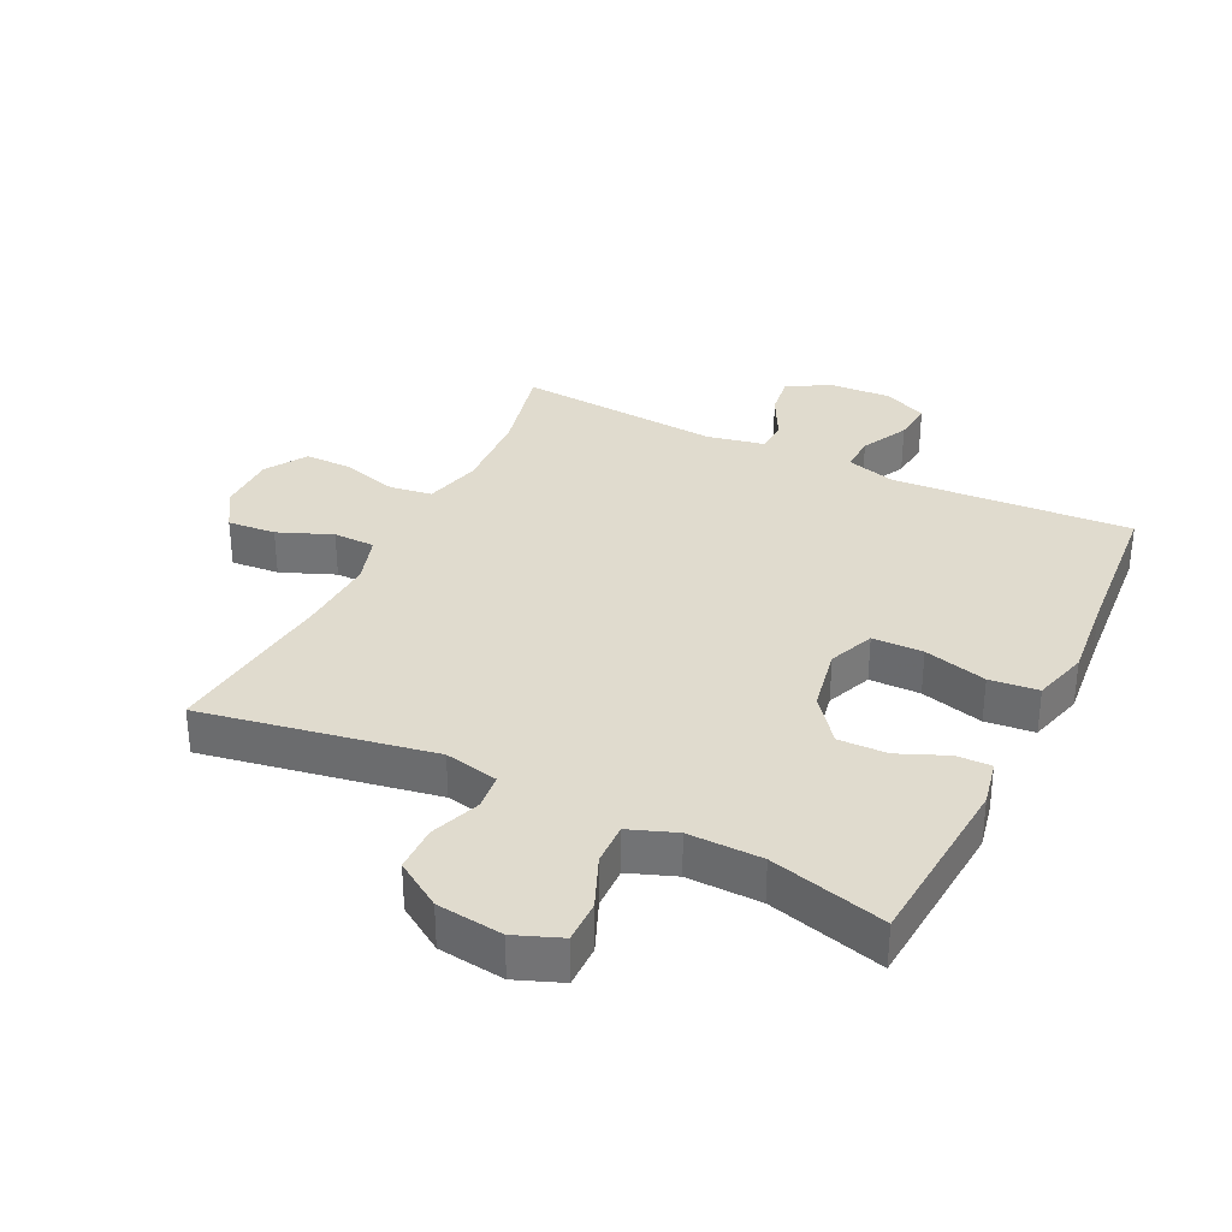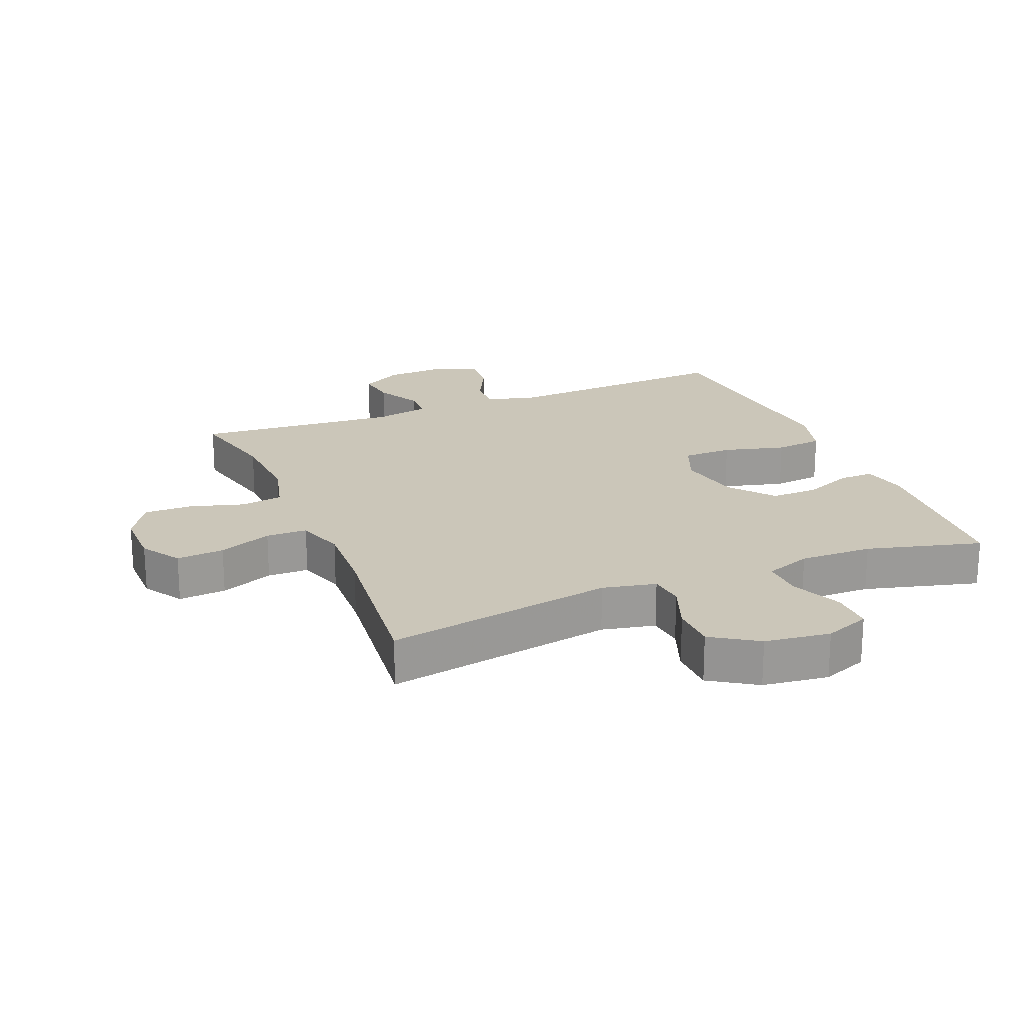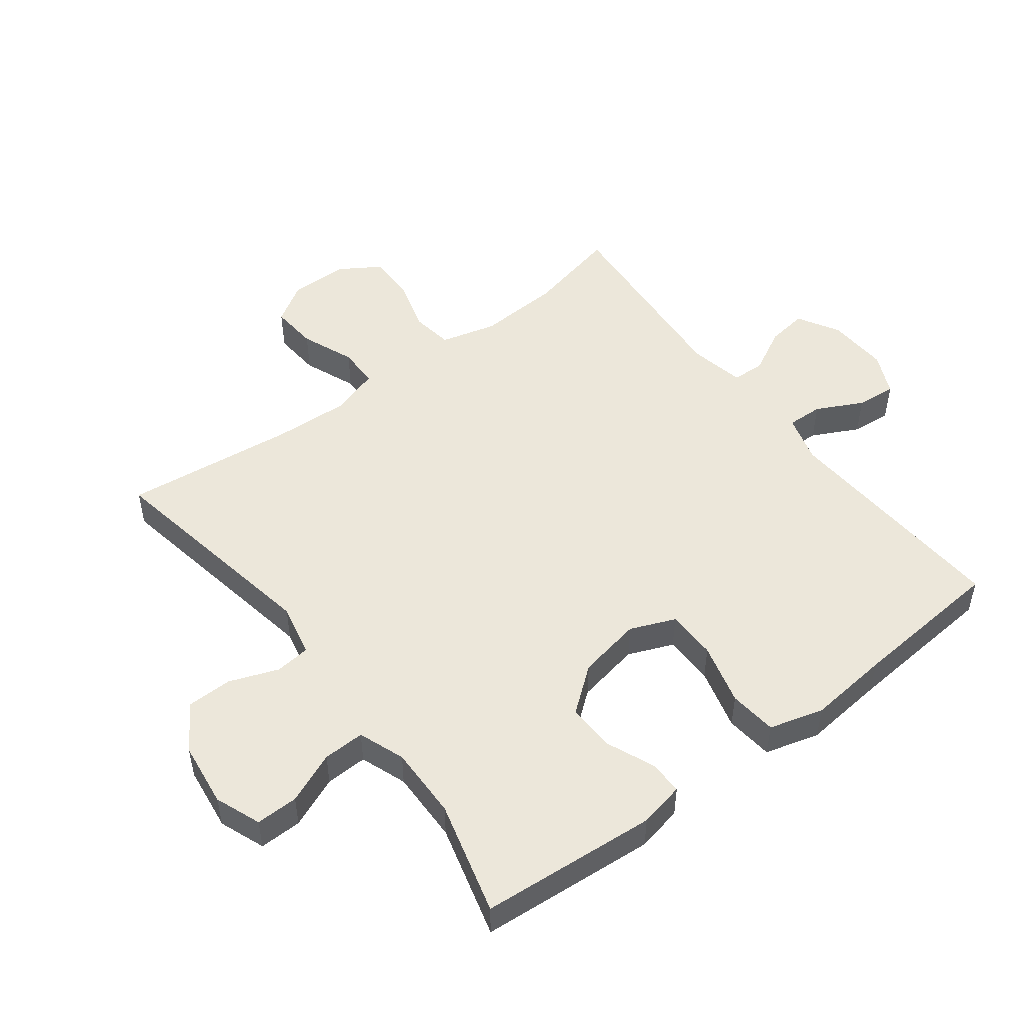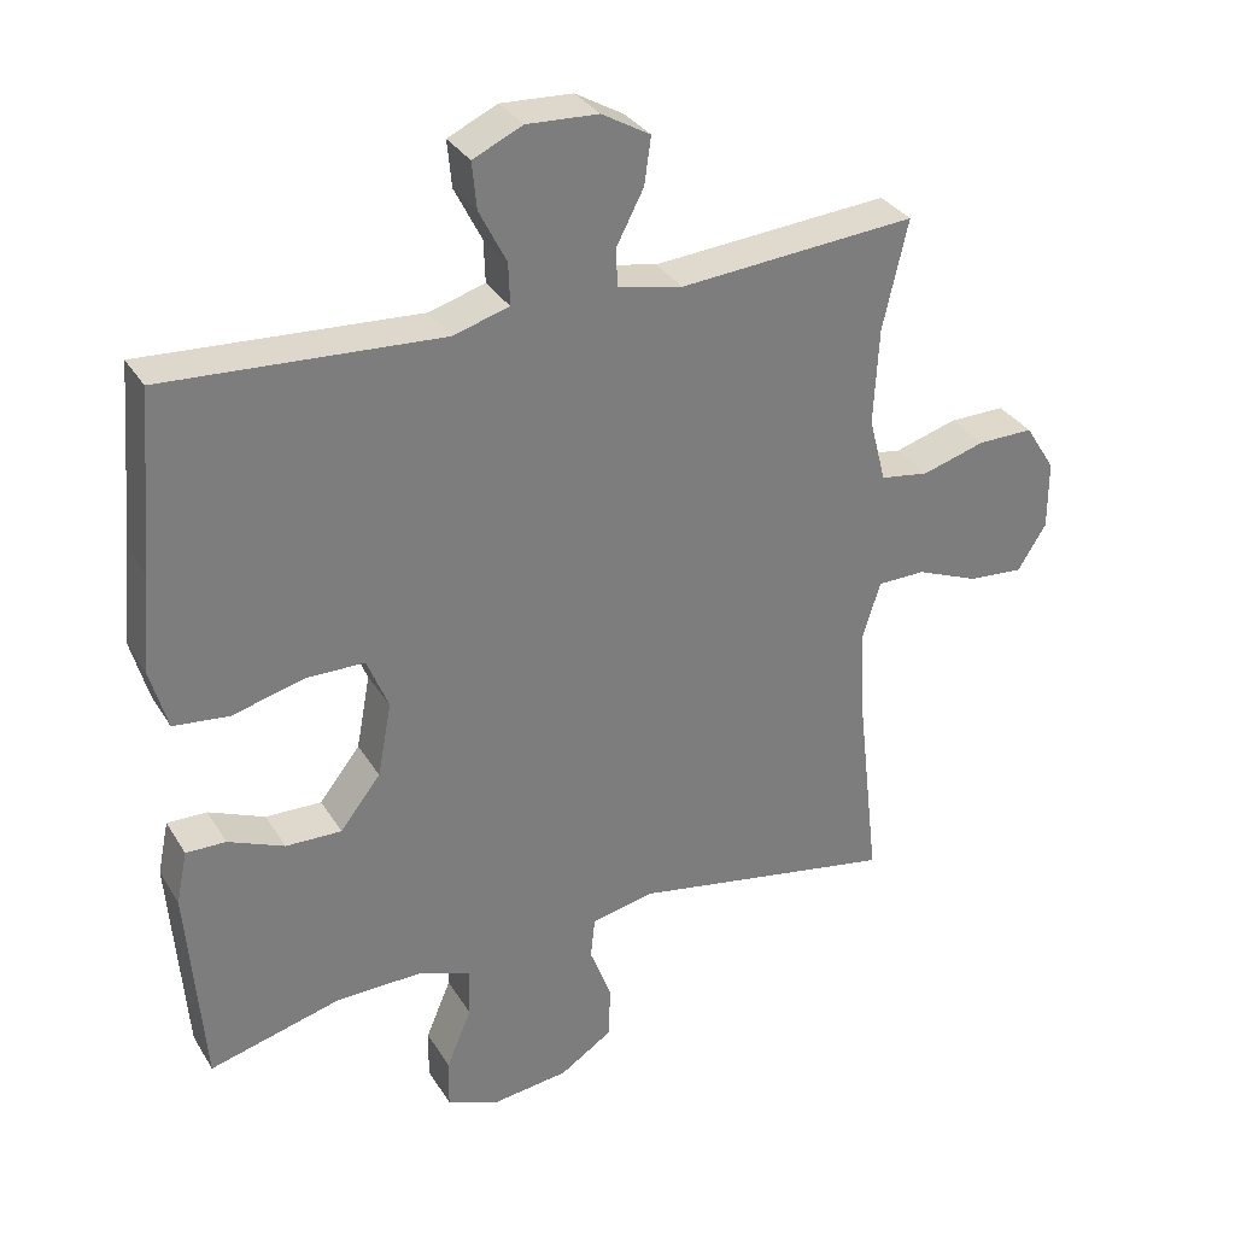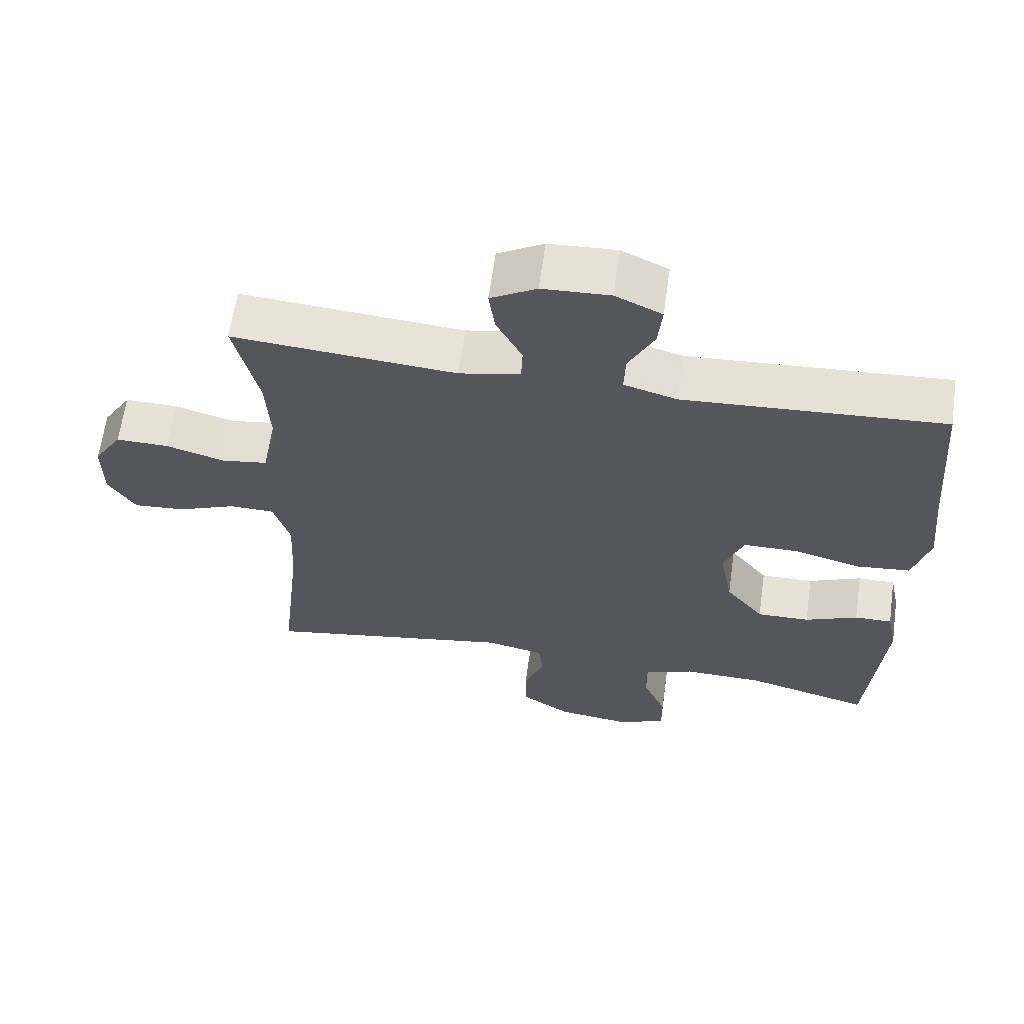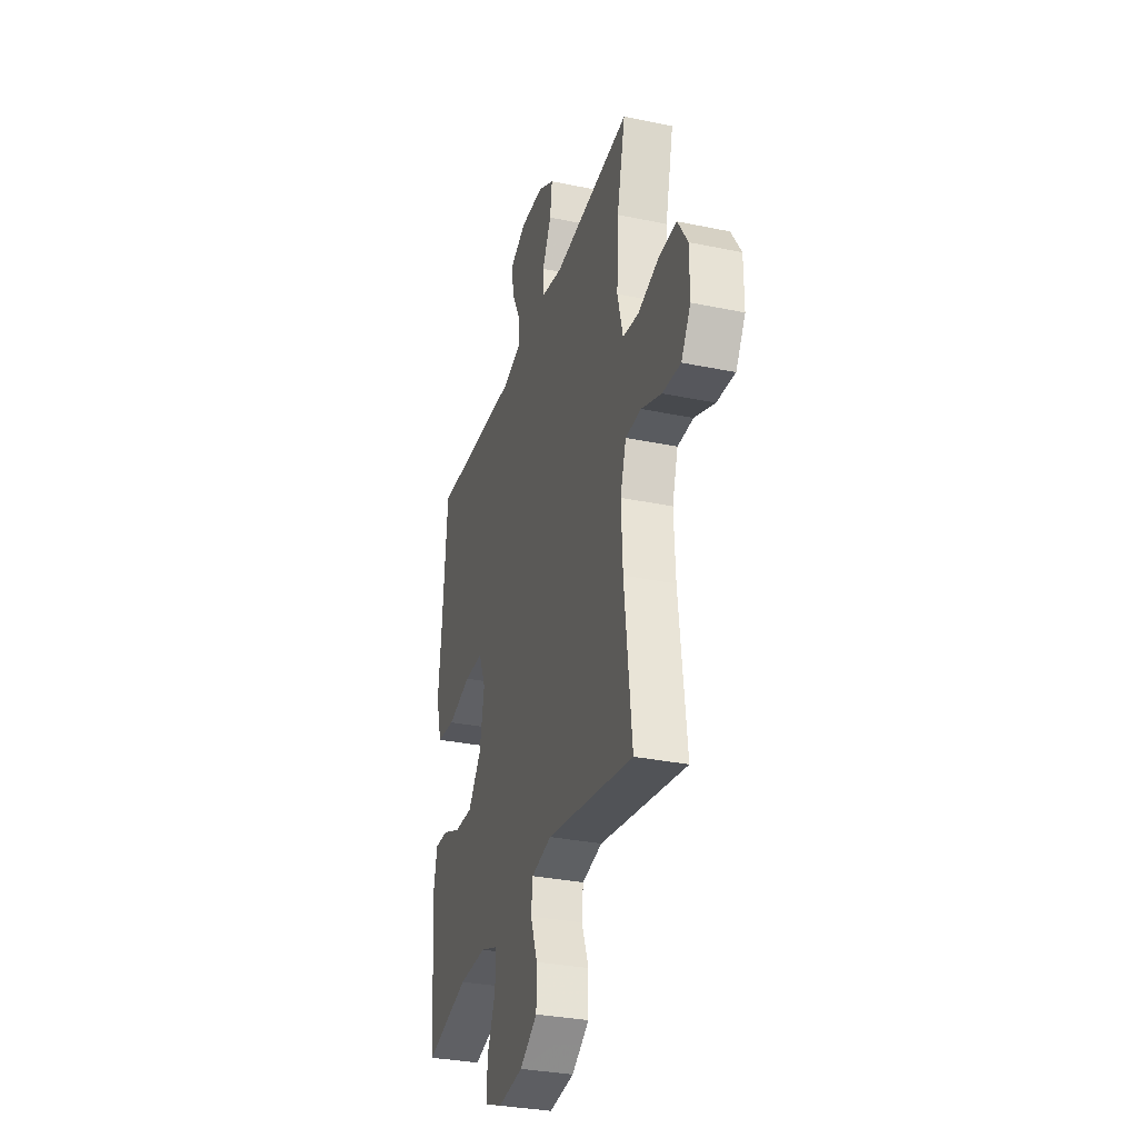
<metadata>
{"format":"obj","ext":"obj","renderer":"f3d","projection":"perspective","resolution":1024,"background":"white","views":[{"elev":33.4,"azim":-154.0,"up":"+Y"},{"elev":20.9,"azim":157.6,"up":"+Y"},{"elev":50.3,"azim":-127.2,"up":"+Y"},{"elev":32.2,"azim":-26.7,"up":"+Z"},{"elev":63.1,"azim":-172.0,"up":"+Z"},{"elev":-31.9,"azim":73.7,"up":"+Z"}]}
</metadata>
<code>
v 0.5 0.07 0.5
v 0.466 0.07 0.352
v 0.459 0.07 0.221
v 0.482 0.07 0.133
v 0.548 0.07 0.123
v 0.633 0.07 0.148
v 0.709 0.07 0.149
v 0.75 0.07 0.084
v 0.75 0.07 -0.009
v 0.711 0.07 -0.071
v 0.636 0.07 -0.065
v 0.552 0.07 -0.031
v 0.487 0.07 -0.032
v 0.463 0.07 -0.109
v 0.469 0.07 -0.229
v 0.5 0.07 -0.5
v 0.14 0.07 -0.436
v 0.056 0.07 -0.454
v 0.05 0.07 -0.51
v 0.079 0.07 -0.587
v 0.078 0.07 -0.659
v 0.006 0.07 -0.706
v -0.097 0.07 -0.719
v -0.169 0.07 -0.691
v -0.168 0.07 -0.624
v -0.134 0.07 -0.543
v -0.132 0.07 -0.477
v -0.205 0.07 -0.45
v -0.32 0.07 -0.452
v -0.5 0.07 -0.5
v -0.522 0.07 -0.22
v -0.507 0.07 -0.148
v -0.453 0.07 -0.149
v -0.377 0.07 -0.181
v -0.301 0.07 -0.183
v -0.246 0.07 -0.113
v -0.227 0.07 -0.012
v -0.256 0.07 0.059
v -0.335 0.07 0.06
v -0.433 0.07 0.034
v -0.509 0.07 0.042
v -0.533 0.07 0.128
v -0.52 0.07 0.257
v -0.5 0.07 0.5
v -0.127 0.07 0.477
v -0.05 0.07 0.499
v -0.052 0.07 0.556
v -0.089 0.07 0.629
v -0.095 0.07 0.692
v -0.028 0.07 0.723
v 0.069 0.07 0.718
v 0.135 0.07 0.68
v 0.126 0.07 0.616
v 0.089 0.07 0.545
v 0.091 0.07 0.493
v 0.179 0.07 0.475
v 0.5 0 0.5
v 0.466 0 0.352
v 0.459 0 0.221
v 0.482 0 0.133
v 0.548 0 0.123
v 0.633 0 0.148
v 0.709 0 0.149
v 0.75 0 0.084
v 0.75 0 -0.009
v 0.711 0 -0.071
v 0.636 0 -0.065
v 0.552 0 -0.031
v 0.487 0 -0.032
v 0.463 0 -0.109
v 0.469 0 -0.229
v 0.5 0 -0.5
v 0.14 0 -0.436
v 0.056 0 -0.454
v 0.05 0 -0.51
v 0.079 0 -0.587
v 0.078 0 -0.659
v 0.006 0 -0.706
v -0.097 0 -0.719
v -0.169 0 -0.691
v -0.168 0 -0.624
v -0.134 0 -0.543
v -0.132 0 -0.477
v -0.205 0 -0.45
v -0.32 0 -0.452
v -0.5 0 -0.5
v -0.522 0 -0.22
v -0.507 0 -0.148
v -0.453 0 -0.149
v -0.377 0 -0.181
v -0.301 0 -0.183
v -0.246 0 -0.113
v -0.227 0 -0.012
v -0.256 0 0.059
v -0.335 0 0.06
v -0.433 0 0.034
v -0.509 0 0.042
v -0.533 0 0.128
v -0.52 0 0.257
v -0.5 0 0.5
v -0.127 0 0.477
v -0.05 0 0.499
v -0.052 0 0.556
v -0.089 0 0.629
v -0.095 0 0.692
v -0.028 0 0.723
v 0.069 0 0.718
v 0.135 0 0.68
v 0.126 0 0.616
v 0.089 0 0.545
v 0.091 0 0.493
v 0.179 0 0.475
f 52 53 54
f 51 52 54
f 50 51 54
f 49 50 54
f 48 49 54
f 47 48 54
f 46 47 54 55
f 45 46 55 56
f 43 44 45
f 43 45 56
f 42 43 56
f 41 42 56
f 40 41 56
f 39 40 56
f 32 33 34
f 31 32 34
f 30 31 34
f 29 30 34
f 28 29 34 35
f 27 28 35 36
f 24 25 26
f 23 24 26
f 22 23 26
f 21 22 26
f 20 21 26
f 19 20 26
f 18 19 26 27
f 27 36 37
f 18 27 37
f 17 18 37
f 10 11 12
f 9 10 12
f 8 9 12
f 7 8 12
f 6 7 12
f 5 6 12
f 4 5 12 13
f 3 4 13 14
f 56 1 2
f 39 56 2
f 38 39 2
f 17 37 38
f 16 17 38
f 15 16 38
f 14 15 38
f 3 14 38
f 2 3 38
f 110 109 108
f 110 108 107
f 110 107 106
f 110 106 105
f 110 105 104
f 110 104 103
f 111 110 103 102
f 112 111 102 101
f 101 100 99
f 112 101 99
f 112 99 98
f 112 98 97
f 112 97 96
f 112 96 95
f 90 89 88
f 90 88 87
f 90 87 86
f 90 86 85
f 91 90 85 84
f 92 91 84 83
f 82 81 80
f 82 80 79
f 82 79 78
f 82 78 77
f 82 77 76
f 82 76 75
f 83 82 75 74
f 93 92 83
f 93 83 74
f 93 74 73
f 68 67 66
f 68 66 65
f 68 65 64
f 68 64 63
f 68 63 62
f 68 62 61
f 69 68 61 60
f 70 69 60 59
f 58 57 112
f 58 112 95
f 58 95 94
f 94 93 73
f 94 73 72
f 94 72 71
f 94 71 70
f 94 70 59
f 94 59 58
f 1 57 58 2
f 2 58 59 3
f 3 59 60 4
f 4 60 61 5
f 5 61 62 6
f 6 62 63 7
f 7 63 64 8
f 8 64 65 9
f 9 65 66 10
f 10 66 67 11
f 11 67 68 12
f 12 68 69 13
f 13 69 70 14
f 14 70 71 15
f 15 71 72 16
f 16 72 73 17
f 17 73 74 18
f 18 74 75 19
f 19 75 76 20
f 20 76 77 21
f 21 77 78 22
f 22 78 79 23
f 23 79 80 24
f 24 80 81 25
f 25 81 82 26
f 26 82 83 27
f 27 83 84 28
f 28 84 85 29
f 29 85 86 30
f 30 86 87 31
f 31 87 88 32
f 32 88 89 33
f 33 89 90 34
f 34 90 91 35
f 35 91 92 36
f 36 92 93 37
f 37 93 94 38
f 38 94 95 39
f 39 95 96 40
f 40 96 97 41
f 41 97 98 42
f 42 98 99 43
f 43 99 100 44
f 44 100 101 45
f 45 101 102 46
f 46 102 103 47
f 47 103 104 48
f 48 104 105 49
f 49 105 106 50
f 50 106 107 51
f 51 107 108 52
f 52 108 109 53
f 53 109 110 54
f 54 110 111 55
f 55 111 112 56
f 56 112 57 1

</code>
